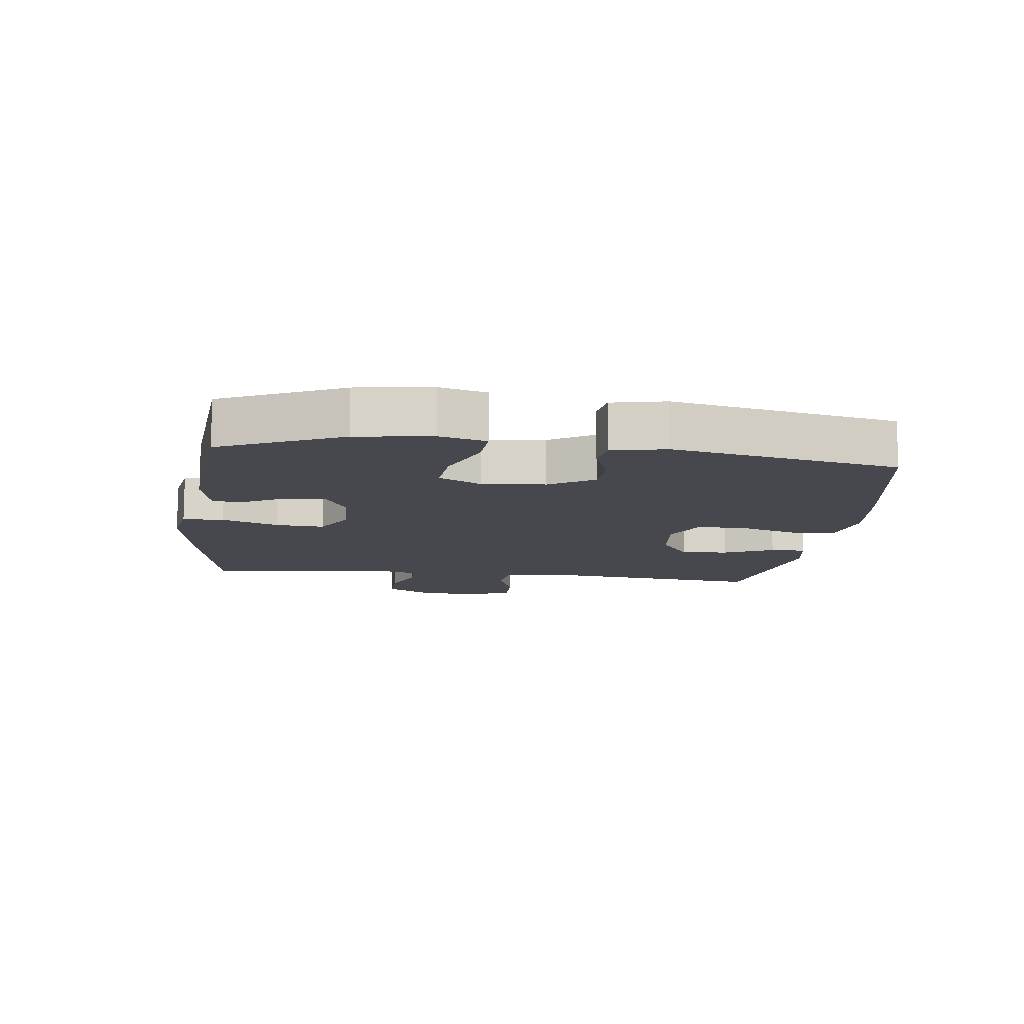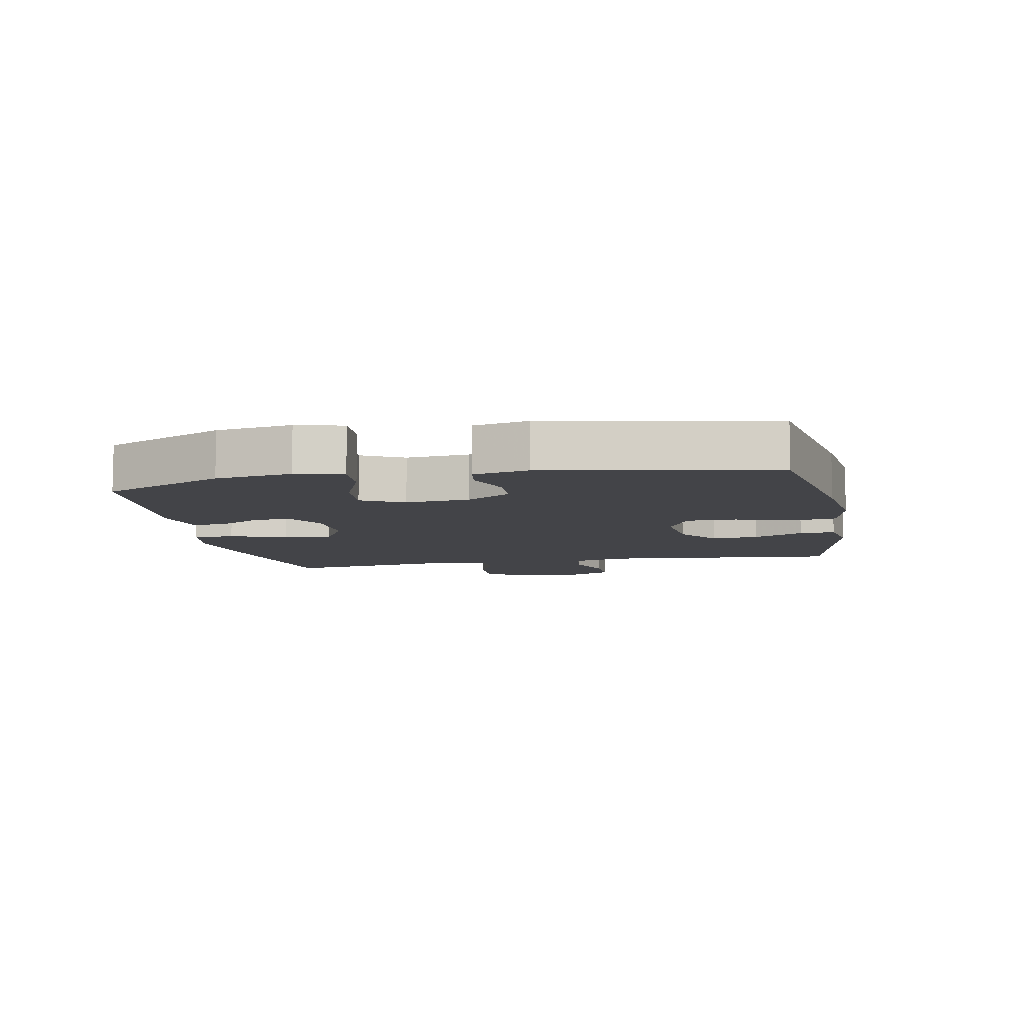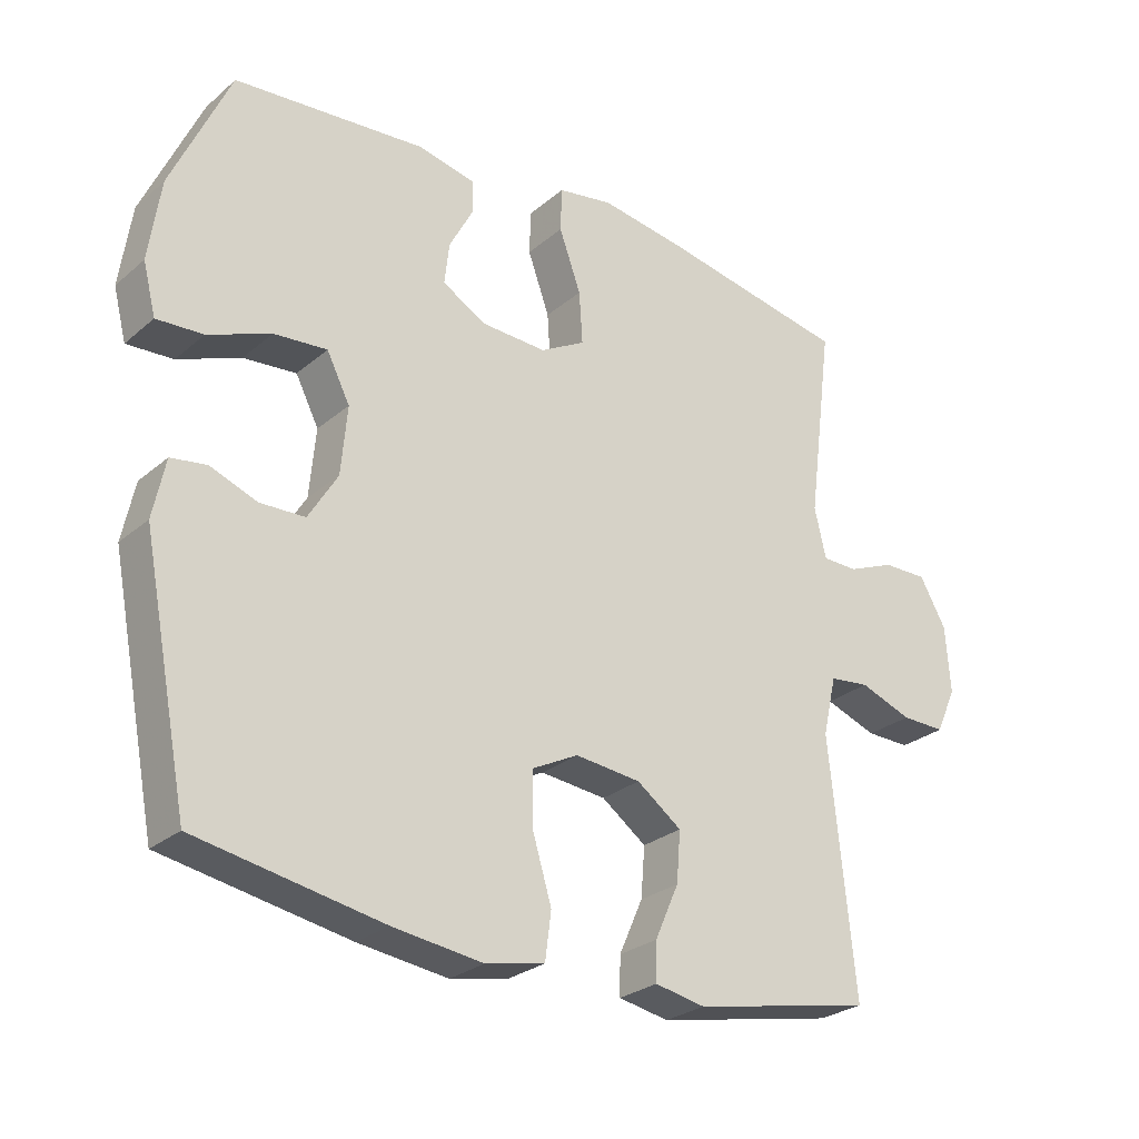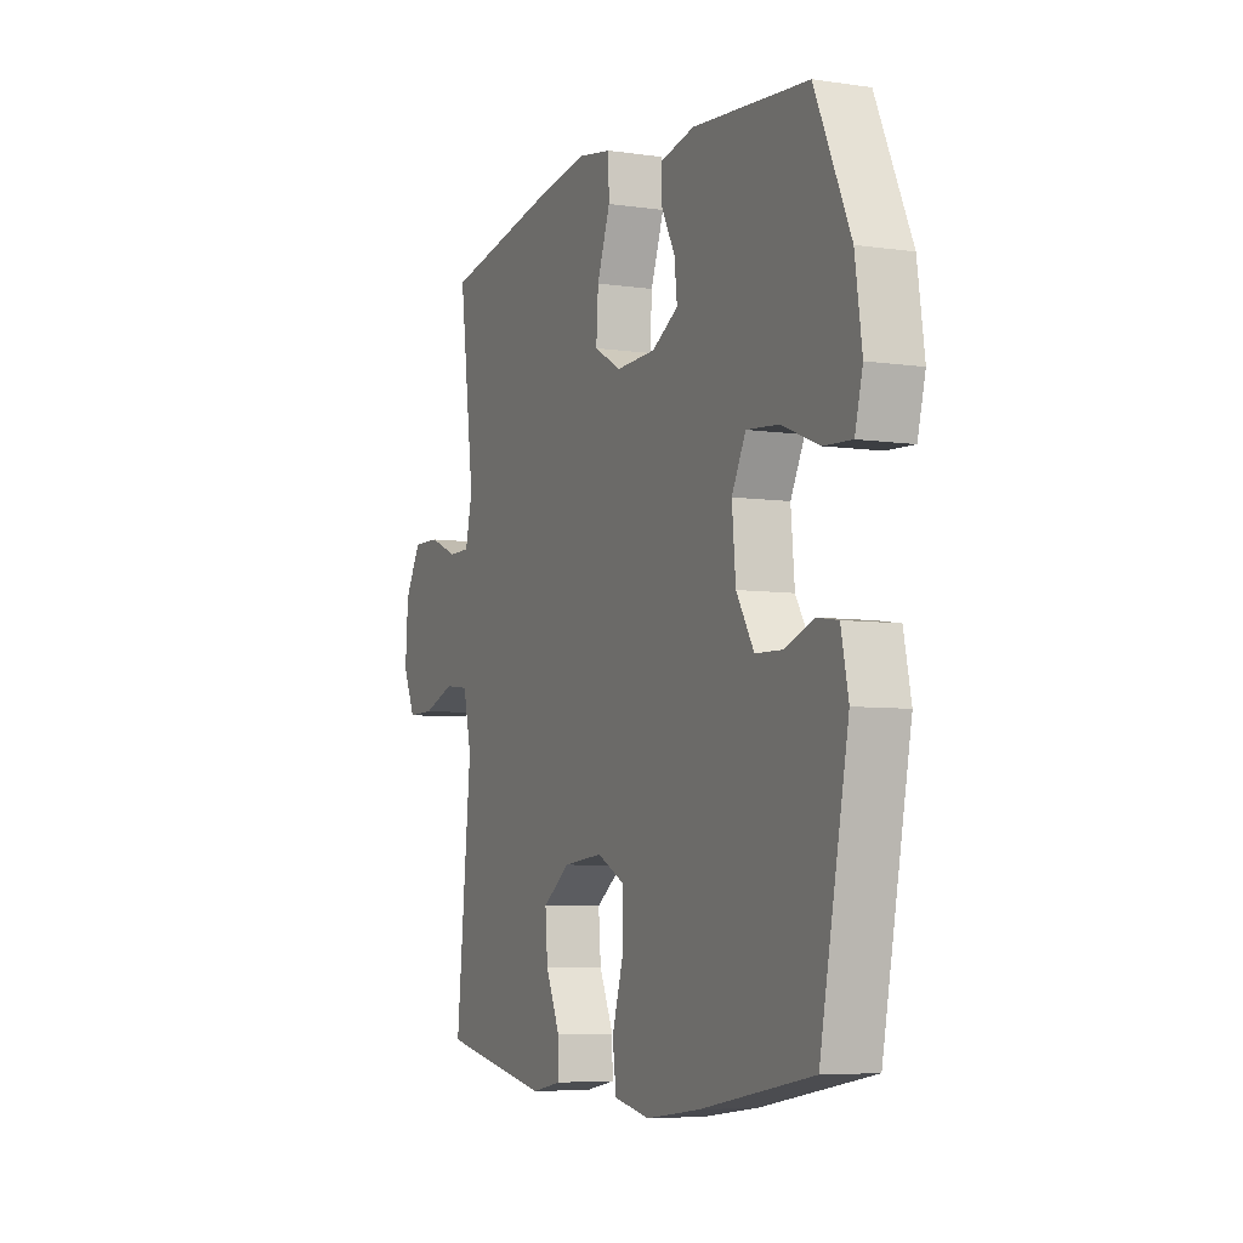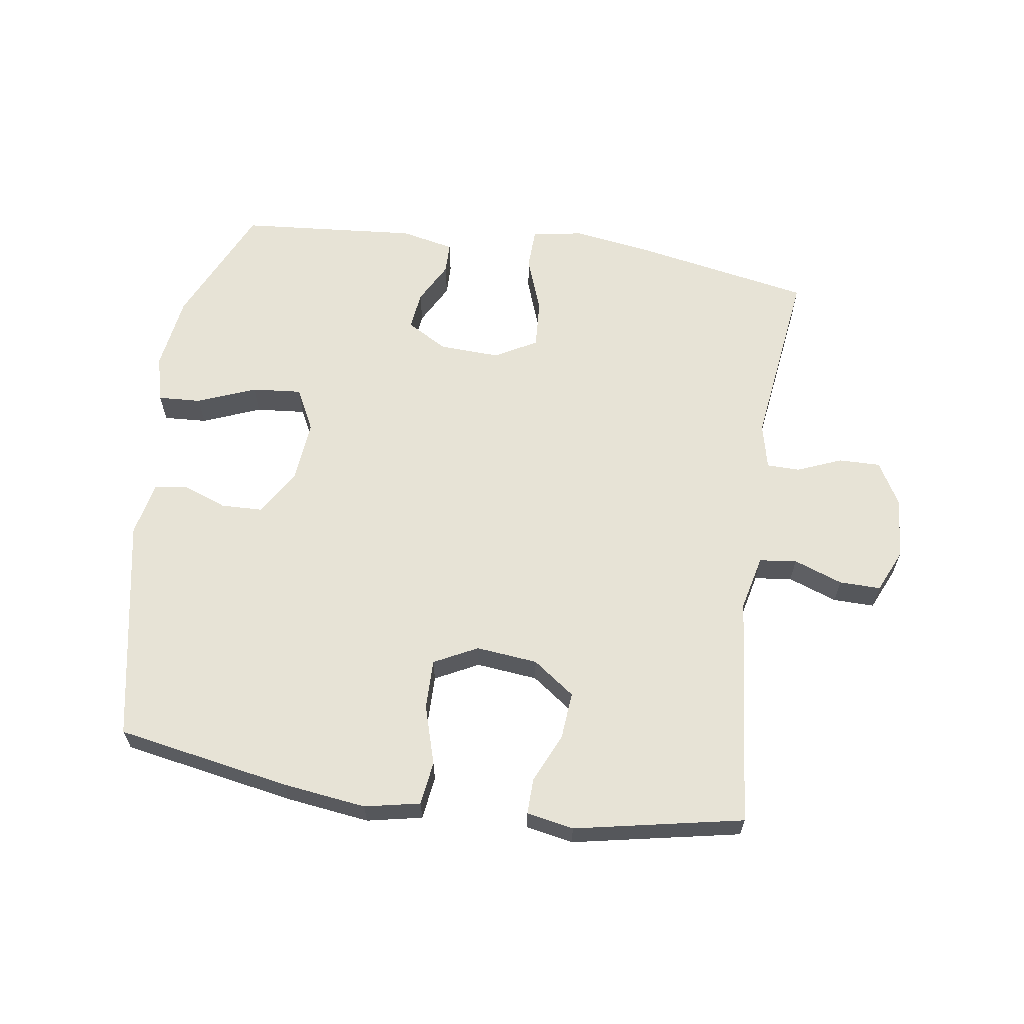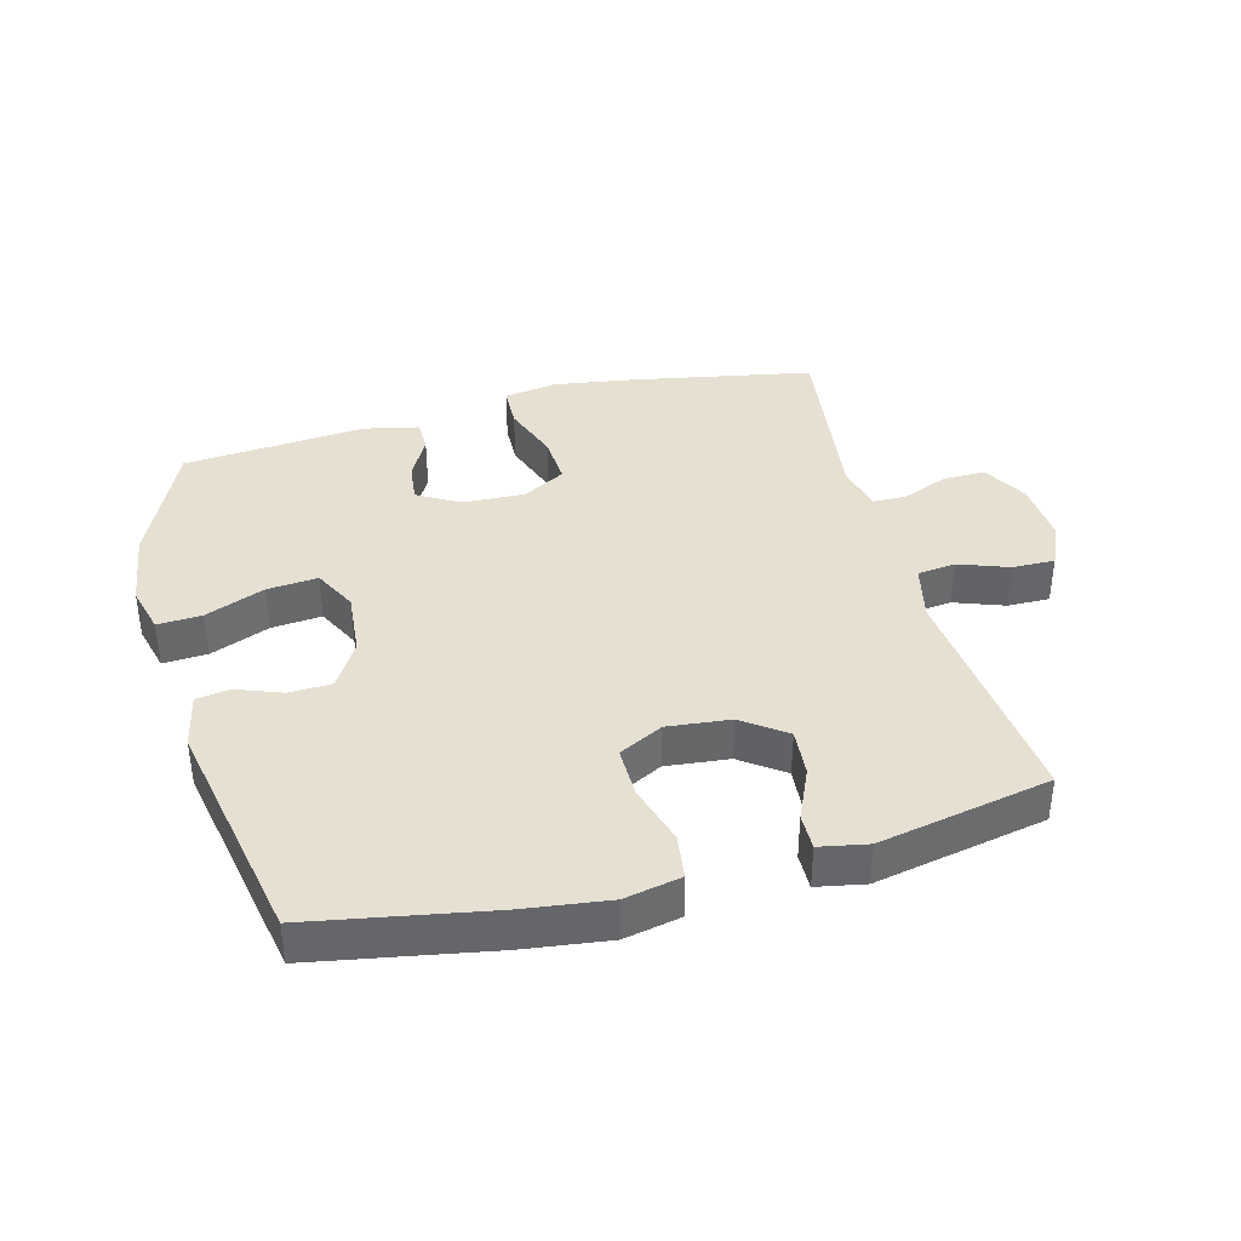
<metadata>
{"format":"obj","ext":"obj","renderer":"f3d","projection":"perspective","resolution":1024,"background":"white","views":[{"elev":-11.8,"azim":82.8,"up":"+Y"},{"elev":-8.3,"azim":101.0,"up":"+Y"},{"elev":-27.0,"azim":142.1,"up":"+Z"},{"elev":-6.2,"azim":66.1,"up":"+Z"},{"elev":62.7,"azim":-171.5,"up":"+Y"},{"elev":38.5,"azim":165.2,"up":"+Y"}]}
</metadata>
<code>
v 0.5 0.07 0.5
v 0.586 0.07 0.309
v 0.603 0.07 0.19
v 0.584 0.07 0.116
v 0.516 0.07 0.12
v 0.424 0.07 0.157
v 0.346 0.07 0.164
v 0.312 0.07 0.097
v 0.321 0.07 -0.003
v 0.364 0.07 -0.074
v 0.43 0.07 -0.076
v 0.499 0.07 -0.05
v 0.551 0.07 -0.058
v 0.569 0.07 -0.144
v 0.5 0.07 -0.5
v 0.227 0.07 -0.549
v 0.095 0.07 -0.566
v 0.008 0.07 -0.548
v -0.001 0.07 -0.479
v 0.027 0.07 -0.386
v 0.028 0.07 -0.307
v -0.04 0.07 -0.272
v -0.137 0.07 -0.282
v -0.203 0.07 -0.33
v -0.197 0.07 -0.404
v -0.162 0.07 -0.483
v -0.161 0.07 -0.539
v -0.235 0.07 -0.553
v -0.5 0.07 -0.5
v -0.463 0.07 -0.131
v -0.483 0.07 -0.044
v -0.542 0.07 -0.037
v -0.619 0.07 -0.065
v -0.684 0.07 -0.066
v -0.714 0.07 0.001
v -0.707 0.07 0.099
v -0.668 0.07 0.168
v -0.602 0.07 0.167
v -0.532 0.07 0.138
v -0.48 0.07 0.139
v -0.463 0.07 0.212
v -0.5 0.07 0.5
v -0.222 0.07 0.552
v -0.096 0.07 0.571
v -0.015 0.07 0.557
v -0.013 0.07 0.492
v -0.045 0.07 0.403
v -0.05 0.07 0.326
v 0.016 0.07 0.289
v 0.112 0.07 0.293
v 0.176 0.07 0.33
v 0.169 0.07 0.391
v 0.134 0.07 0.457
v 0.135 0.07 0.506
v 0.219 0.07 0.524
v 0.5 0 0.5
v 0.586 0 0.309
v 0.603 0 0.19
v 0.584 0 0.116
v 0.516 0 0.12
v 0.424 0 0.157
v 0.346 0 0.164
v 0.312 0 0.097
v 0.321 0 -0.003
v 0.364 0 -0.074
v 0.43 0 -0.076
v 0.499 0 -0.05
v 0.551 0 -0.058
v 0.569 0 -0.144
v 0.5 0 -0.5
v 0.227 0 -0.549
v 0.095 0 -0.566
v 0.008 0 -0.548
v -0.001 0 -0.479
v 0.027 0 -0.386
v 0.028 0 -0.307
v -0.04 0 -0.272
v -0.137 0 -0.282
v -0.203 0 -0.33
v -0.197 0 -0.404
v -0.162 0 -0.483
v -0.161 0 -0.539
v -0.235 0 -0.553
v -0.5 0 -0.5
v -0.463 0 -0.131
v -0.483 0 -0.044
v -0.542 0 -0.037
v -0.619 0 -0.065
v -0.684 0 -0.066
v -0.714 0 0.001
v -0.707 0 0.099
v -0.668 0 0.168
v -0.602 0 0.167
v -0.532 0 0.138
v -0.48 0 0.139
v -0.463 0 0.212
v -0.5 0 0.5
v -0.222 0 0.552
v -0.096 0 0.571
v -0.015 0 0.557
v -0.013 0 0.492
v -0.045 0 0.403
v -0.05 0 0.326
v 0.016 0 0.289
v 0.112 0 0.293
v 0.176 0 0.33
v 0.169 0 0.391
v 0.134 0 0.457
v 0.135 0 0.506
v 0.219 0 0.524
f 4 5 6
f 3 4 6
f 2 3 6
f 1 2 6
f 55 1 6
f 54 55 6
f 53 54 6
f 52 53 6
f 51 52 6 7
f 50 51 7 8
f 49 50 8 9
f 48 49 9 10
f 45 46 47
f 44 45 47
f 43 44 47
f 42 43 47
f 41 42 47
f 40 41 47 48
f 37 38 39
f 36 37 39
f 35 36 39
f 34 35 39
f 33 34 39
f 32 33 39
f 31 32 39 40
f 40 48 10
f 31 40 10
f 30 31 10
f 28 29 30
f 27 28 30
f 26 27 30
f 25 26 30
f 18 19 20
f 17 18 20
f 16 17 20
f 15 16 20
f 14 15 20
f 13 14 20
f 12 13 20
f 11 12 20
f 11 20 21
f 10 11 21 22
f 24 25 30
f 23 24 30
f 10 22 23 30
f 61 60 59
f 61 59 58
f 61 58 57
f 61 57 56
f 61 56 110
f 61 110 109
f 61 109 108
f 61 108 107
f 62 61 107 106
f 63 62 106 105
f 64 63 105 104
f 65 64 104 103
f 102 101 100
f 102 100 99
f 102 99 98
f 102 98 97
f 102 97 96
f 103 102 96 95
f 94 93 92
f 94 92 91
f 94 91 90
f 94 90 89
f 94 89 88
f 94 88 87
f 95 94 87 86
f 65 103 95
f 65 95 86
f 65 86 85
f 85 84 83
f 85 83 82
f 85 82 81
f 85 81 80
f 75 74 73
f 75 73 72
f 75 72 71
f 75 71 70
f 75 70 69
f 75 69 68
f 75 68 67
f 75 67 66
f 76 75 66
f 77 76 66 65
f 85 80 79
f 85 79 78
f 85 78 77 65
f 1 56 57 2
f 2 57 58 3
f 3 58 59 4
f 4 59 60 5
f 5 60 61 6
f 6 61 62 7
f 7 62 63 8
f 8 63 64 9
f 9 64 65 10
f 10 65 66 11
f 11 66 67 12
f 12 67 68 13
f 13 68 69 14
f 14 69 70 15
f 15 70 71 16
f 16 71 72 17
f 17 72 73 18
f 18 73 74 19
f 19 74 75 20
f 20 75 76 21
f 21 76 77 22
f 22 77 78 23
f 23 78 79 24
f 24 79 80 25
f 25 80 81 26
f 26 81 82 27
f 27 82 83 28
f 28 83 84 29
f 29 84 85 30
f 30 85 86 31
f 31 86 87 32
f 32 87 88 33
f 33 88 89 34
f 34 89 90 35
f 35 90 91 36
f 36 91 92 37
f 37 92 93 38
f 38 93 94 39
f 39 94 95 40
f 40 95 96 41
f 41 96 97 42
f 42 97 98 43
f 43 98 99 44
f 44 99 100 45
f 45 100 101 46
f 46 101 102 47
f 47 102 103 48
f 48 103 104 49
f 49 104 105 50
f 50 105 106 51
f 51 106 107 52
f 52 107 108 53
f 53 108 109 54
f 54 109 110 55
f 55 110 56 1

</code>
